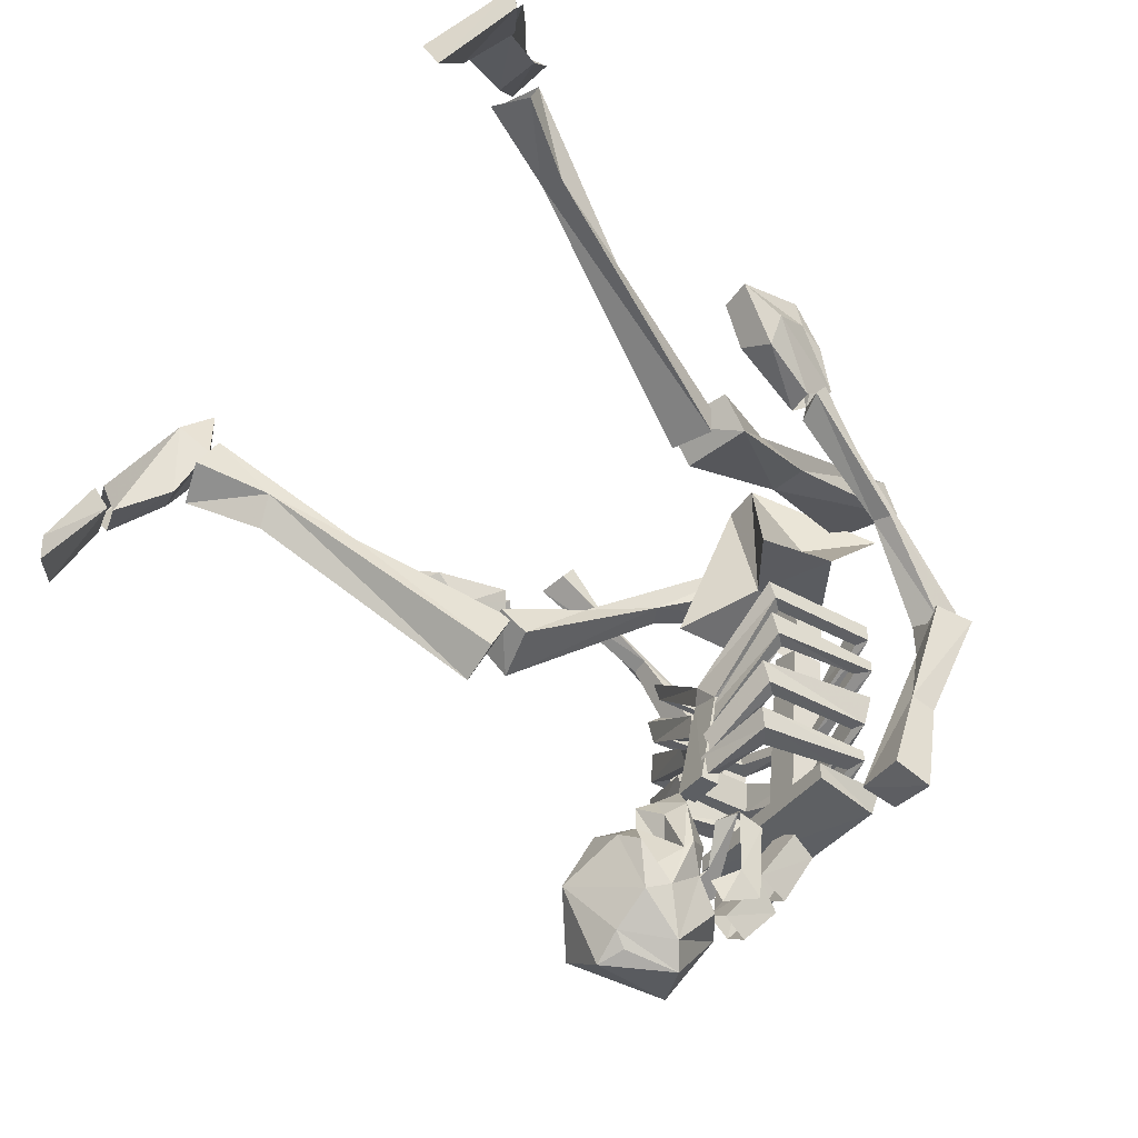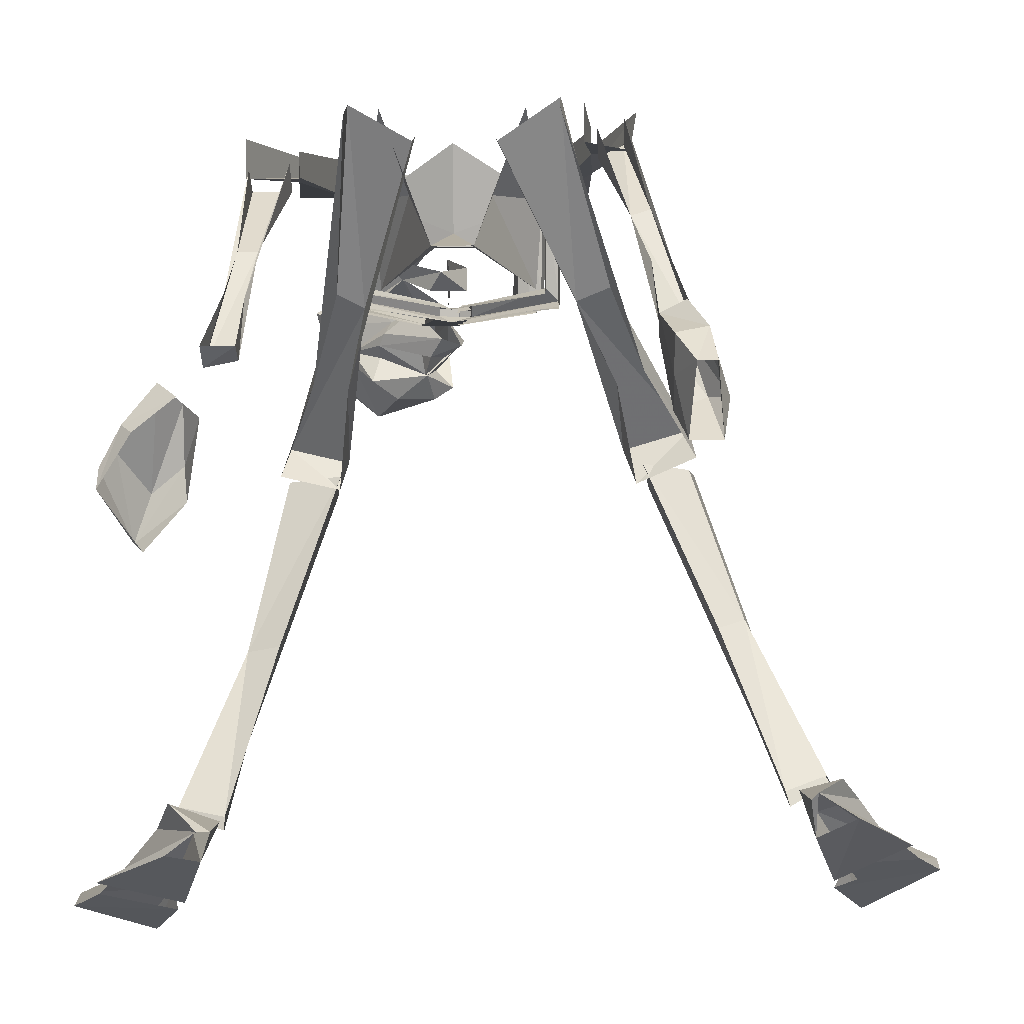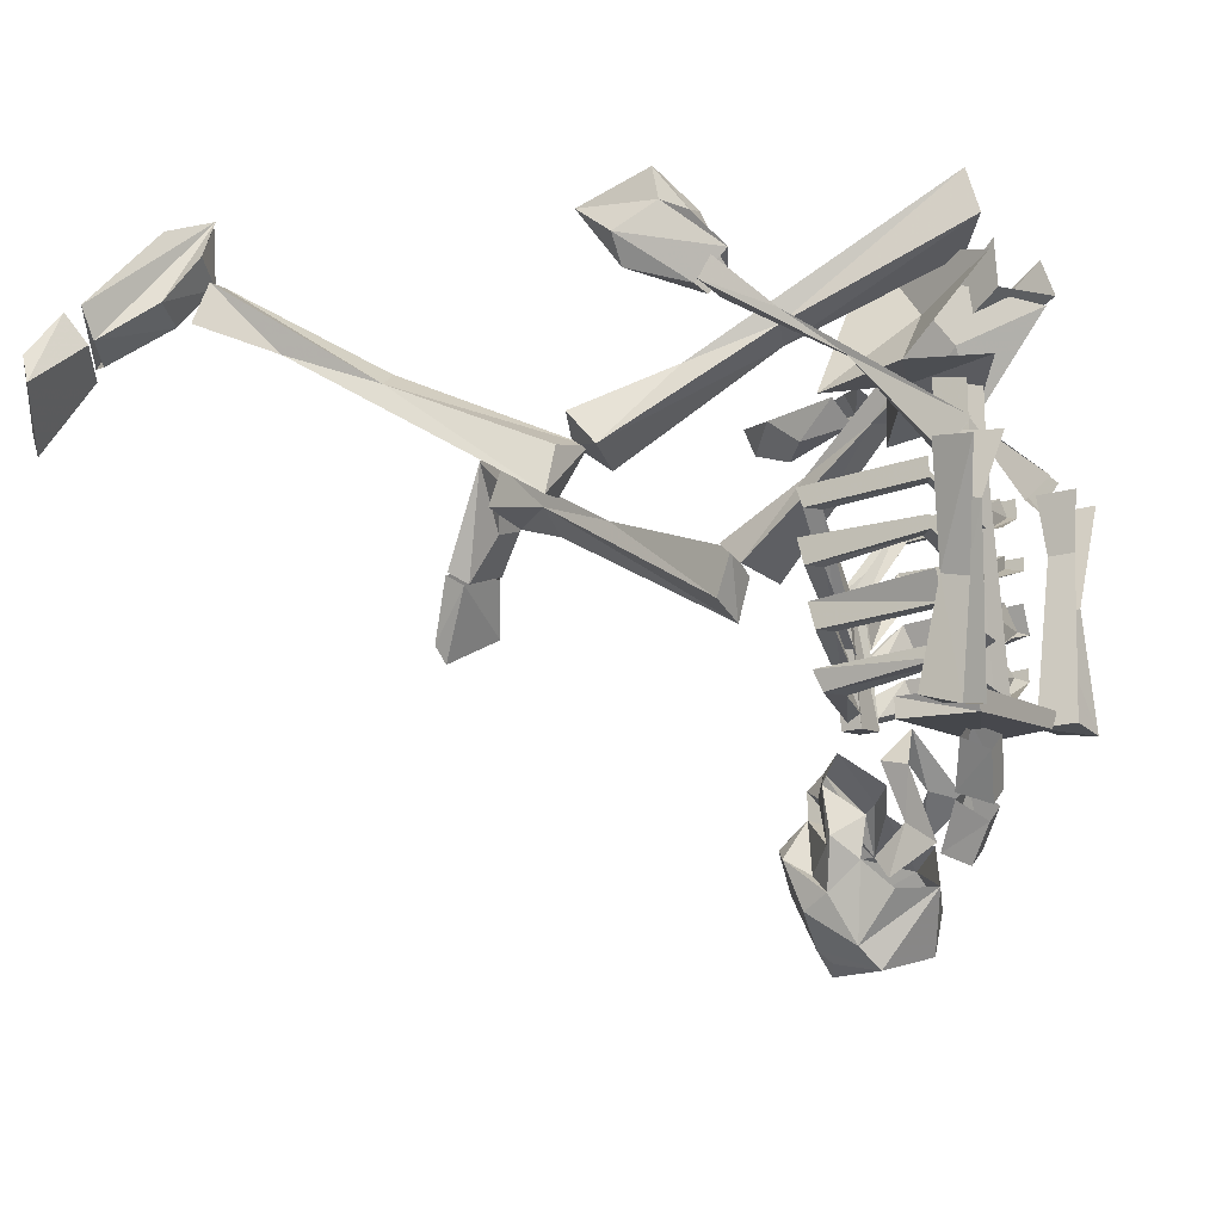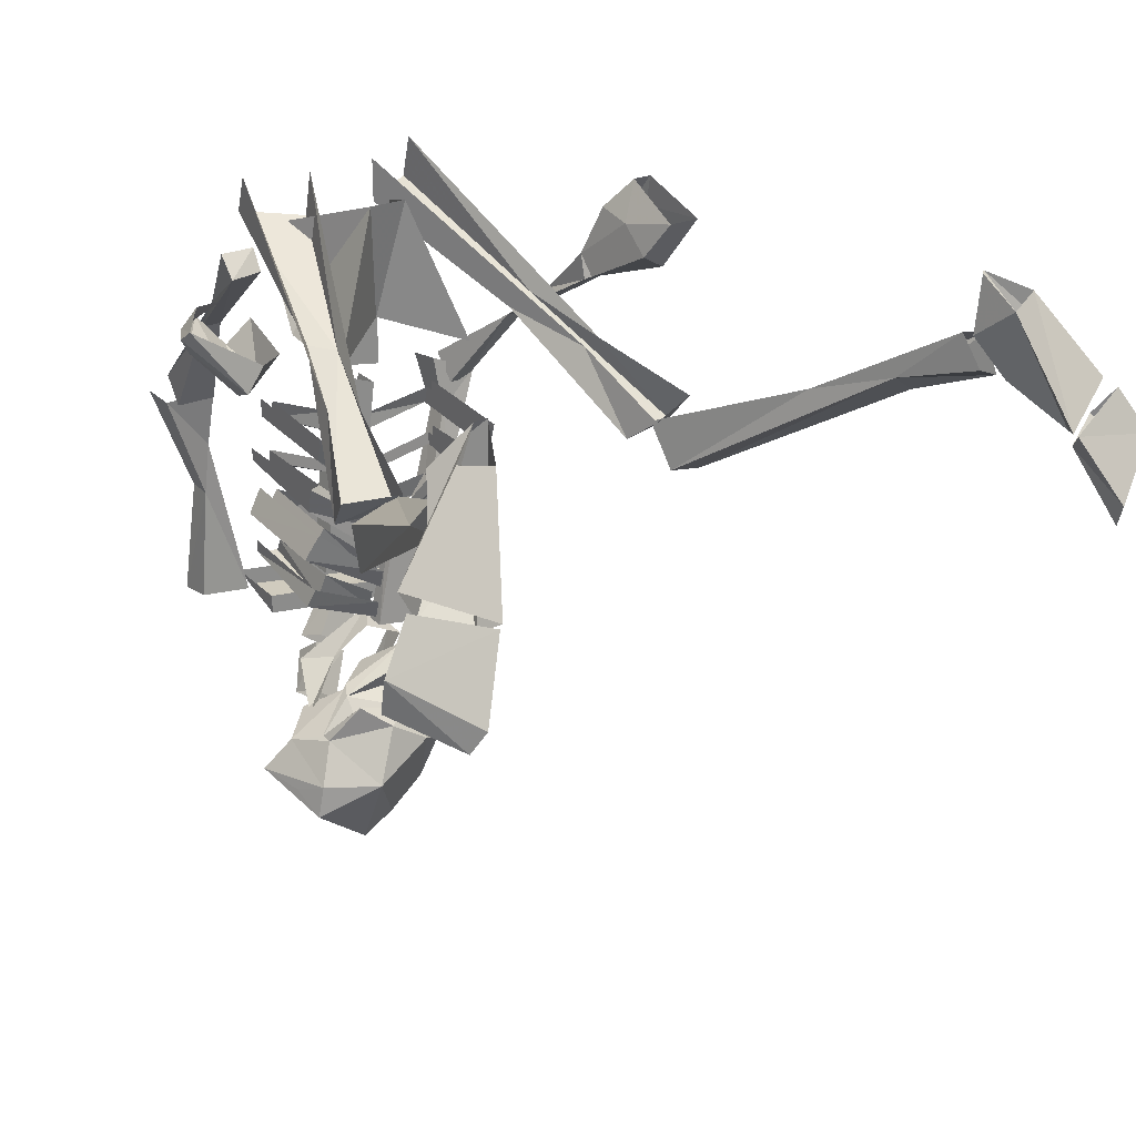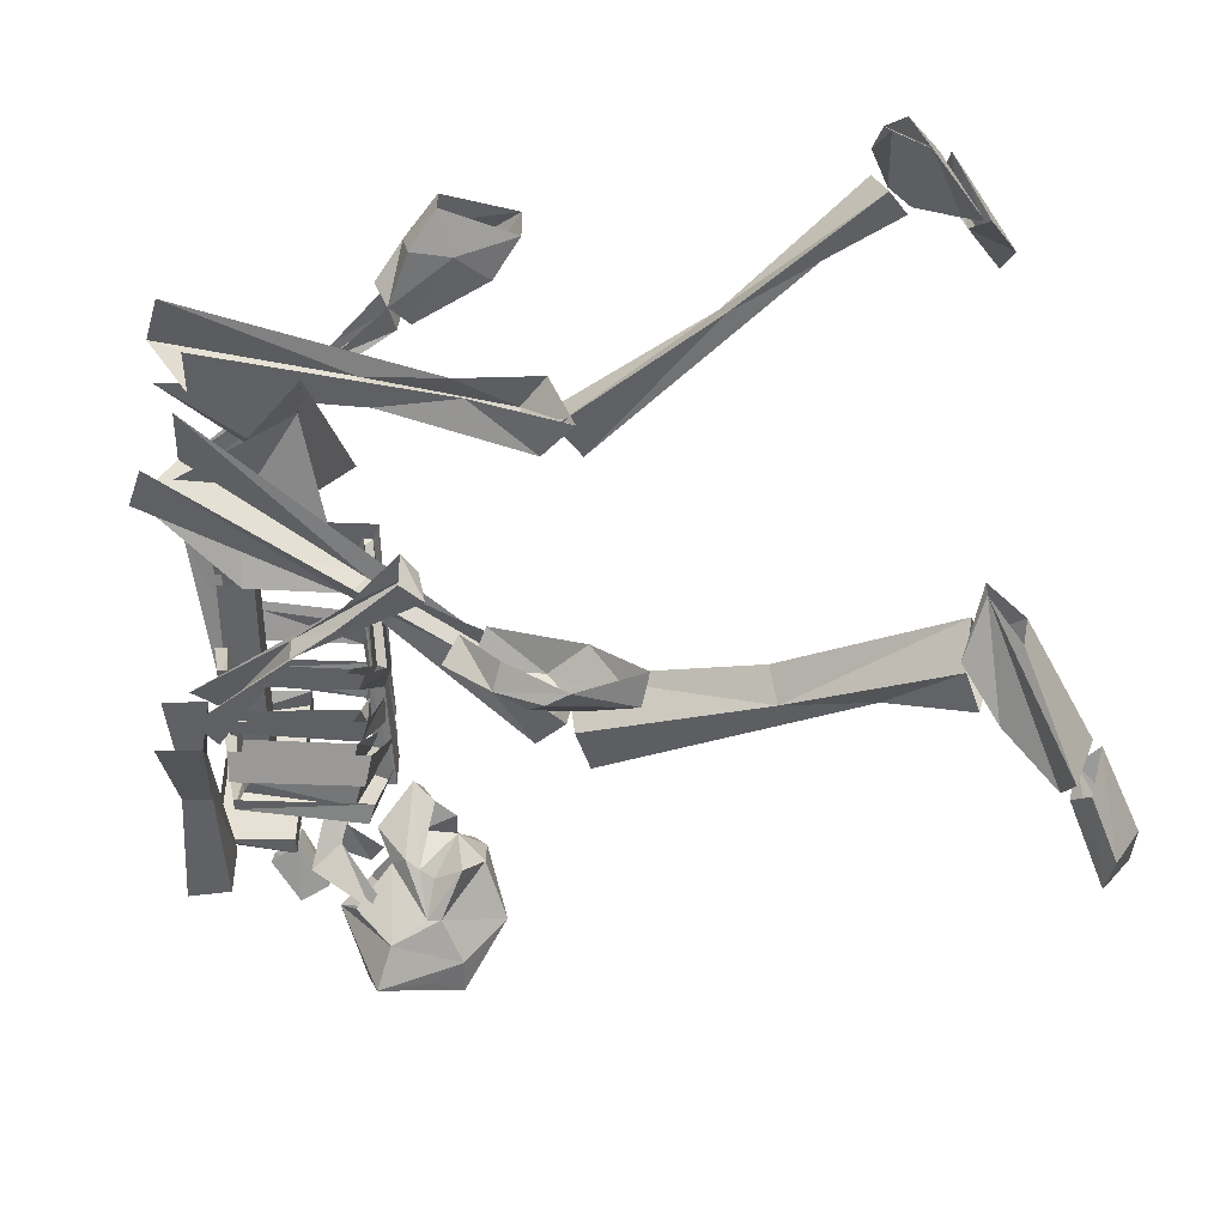
<metadata>
{"format":"obj","ext":"obj","renderer":"f3d","projection":"perspective","resolution":1024,"background":"white","views":[{"elev":-48.5,"azim":-123.5,"up":"+Y"},{"elev":2.3,"azim":-177.8,"up":"+Z"},{"elev":-17.9,"azim":-61.0,"up":"+Y"},{"elev":26.3,"azim":146.2,"up":"+Y"},{"elev":47.4,"azim":89.7,"up":"+Y"}]}
</metadata>
<code>
o object/corpse/16
v 32 -48 53
v 34 -65 52
v 26 -66 52
v 31 -40 53
v 38 -31 52
v 38 -31 58
v 32 -48 57
v 34 -66 58
v 26 -66 58
v 31 -40 57
v 30 -31 52
v 30 -31 58
v -5 -70 51
v -13 -71 51
v -14 -56 55
v -14 -46 57
v -14 -47 61
v -5 -71 57
v -13 -73 57
v -14 -57 59
v -21 -41 63
v -20 -40 57
v -13 -37 58
v -13 -38 64
v -15 -37 60
v -15 -41 56
v -20 -27 46
v -19 -42 58
v -23 -28 47
v -29 -16 29
v -24 -17 30
v -23 -21 39
v -24 -13 31
v -29 -13 31
v -26 -21 39
v -19 -38 62
v 19 -20 32
v 23 -36 9
v 32 -37 11
v 23 -19 34
v 20 -6 60
v 11 -7 55
v 10 0 55
v 22 -25 20
v 24 -32 5
v 33 -32 7
v 27 -24 21
v 20 0 58
v 39 -13 -44
v 36 -16 -32
v 38 -7 -41
v 32 -22 -18
v 37 -24 -19
v 45 -9 -40
v 40 -20 -31
v 46 -15 -42
v 32 -42 4
v 32 -35 6
v 24 -33 7
v 25 -40 4
v 41 0 -42
v 55 -19 -51
v 58 -14 -52
v 46 -3 -46
v 46 -20 -56
v 41 -4 -47
v 48 -22 -53
v 44 -16 -45
v 39 -9 -42
v 39 0 -42
v 46 -6 -39
v 49 -14 -44
v -29 -36 14
v -19 -36 11
v -12 -20 33
v -17 -19 35
v -22 -24 23
v -30 -31 10
v -21 -32 6
v -18 -24 21
v -1 0 55
v -1 -7 55
v -10 -6 61
v -10 1 59
v -42 -8 -37
v -38 -17 -28
v -43 -13 -40
v -49 -16 -37
v -42 -20 -27
v -48 -10 -35
v -37 -25 -14
v -33 -22 -15
v -23 -40 5
v -30 -42 7
v -29 -35 8
v -22 -33 9
v -61 -16 -46
v -58 -20 -46
v -46 0 -36
v -52 -3 -40
v -50 -20 -52
v -46 -4 -43
v -52 -21 -49
v -47 -15 -41
v -53 -14 -39
v -50 -7 -35
v -45 0 -37
v -44 -9 -37
v 18 -75 45
v 19 -78 49
v 22 -83 45
v 21 -81 41
v 13 -78 45
v 17 -84 41
v 15 -81 49
v 18 -86 45
v 12 -68 48
v 13 -70 52
v 18 -76 50
v 17 -74 45
v 8 -71 48
v 13 -77 45
v 9 -73 52
v 14 -79 50
v 10 -51 32
v 14 -67 31
v 8 -68 31
v 5 -53 32
v 8 -49 31
v 22 -38 34
v 21 -38 36
v 10 -50 34
v 14 -67 34
v 8 -68 34
v 5 -52 34
v -7 -42 36
v -9 -42 34
v -9 -39 33
v -9 -41 52
v -9 -38 52
v 8 -49 33
v 21 -35 35
v 21 -34 50
v 21 -37 51
v 10 -39 52
v 11 -42 52
v 22 -37 52
v 11 -42 54
v 21 -49 50
v 21 -50 35
v 23 -54 36
v 23 -53 51
v 13 -54 52
v 13 -58 52
v 25 -53 52
v 13 -57 54
v 25 -54 34
v 23 -50 33
v 23 -49 52
v 13 -57 33
v 13 -60 34
v 13 -61 32
v 13 -58 31
v 21 -58 50
v 21 -58 35
v 22 -62 36
v 21 -60 51
v 14 -62 52
v 14 -65 52
v 24 -60 52
v 14 -65 54
v 25 -62 34
v 24 -59 33
v 24 -58 52
v 14 -62 33
v 14 -65 34
v 14 -66 32
v 14 -63 31
v 22 -35 33
v 22 -34 52
v 22 -42 50
v 22 -42 34
v 22 -46 36
v 22 -44 50
v 11 -47 51
v 11 -49 51
v 24 -44 52
v 11 -49 53
v 24 -46 34
v 24 -42 33
v 24 -42 52
v 11 -52 34
v 12 -56 34
v 12 -56 32
v 11 -52 32
v -4 -58 36
v -4 -54 35
v -6 -53 50
v -4 -57 51
v -6 -58 34
v 7 -63 32
v 7 -62 34
v 7 -59 33
v -6 -57 52
v -6 -54 33
v 7 -60 31
v 7 -56 52
v 7 -60 52
v 7 -59 54
v -8 -53 52
v -1 -66 36
v -2 -62 35
v -2 -62 50
v -2 -64 51
v -4 -66 34
v 8 -67 32
v 8 -66 34
v 8 -63 33
v -5 -64 52
v -5 -63 33
v 8 -64 31
v 8 -63 52
v 8 -66 52
v 8 -66 54
v -5 -62 52
v -7 -39 35
v -7 -38 50
v -7 -41 51
v 5 -44 52
v 5 -44 54
v 4 -41 52
v -7 -50 36
v -7 -46 34
v -7 -46 50
v -7 -48 50
v -9 -50 34
v 7 -58 32
v 7 -58 34
v 7 -55 33
v -9 -48 52
v -9 -46 33
v 7 -55 32
v 5 -49 51
v 5 -51 51
v 5 -51 53
v -9 -46 52
v 26 -64 44
v 26 -67 44
v -4 -71 44
v -4 -68 44
v -2 -71 55
v -4 -68 55
v 24 -67 55
v 26 -64 55
v 3 -23 53
v 3 -22 48
v 3 -31 48
v 3 -31 53
v 8 -21 48
v 9 -22 53
v 9 -30 53
v 9 -30 48
v -7 -23 48
v -5 -9 60
v 0 -14 48
v -6 -25 35
v 6 -21 43
v 6 -19 56
v 18 -23 48
v 17 -25 35
v 12 -14 48
v 16 -9 60
v 8 -2 40
v 2 -2 40
v -66 -28 -50
v -56 -34 -56
v -52 -23 -50
v -59 -21 -46
v -62 -17 -48
v -66 -24 -51
v -55 -30 -58
v -50 -20 -53
v 48 -22 -54
v 54 -33 -61
v 63 -27 -56
v 56 -19 -52
v 58 -16 -54
v 63 -22 -57
v 47 -20 -57
v 52 -30 -62
v -31 -13 19
v -26 -10 17
v -24 -16 28
v -28 -16 28
v -34 -9 19
v -33 -4 13
v -28 -4 13
v -26 -6 22
v -26 -5 28
v -31 -7 29
v -28 -12 33
v -32 -5 25
v -29 0 24
v -32 0 24
v 34 -15 40
v 31 -31 50
v 31 -28 54
v 35 -8 33
v 35 -2 24
v 40 -2 23
v 37 -15 40
v 37 -31 50
v 37 -27 53
v 38 -9 34
v 40 1 26
v 35 1 26
v 41 -5 16
v 43 -6 4
v 44 -10 9
v 44 -9 18
v 49 -11 5
v 47 -5 21
v 53 -6 11
v 52 -4 15
v 44 -3 19
v 50 -1 14
v 55 -1 6
v 55 -3 9
v 51 -8 -2
v 49 -4 -3
v 19 -78 19
v 13 -82 19
v 14 -78 23
v 23 -75 22
v 27 -81 25
v 23 -86 16
v 12 -91 23
v 10 -84 21
v 13 -86 24
v 9 -83 28
v 14 -80 28
v 14 -74 23
v 15 -76 28
v 22 -76 28
v 22 -78 26
v 27 -81 27
v 30 -83 32
v 30 -87 22
v 31 -92 22
v 27 -95 22
v 23 -98 22
v 18 -95 22
v 14 -96 30
v 11 -89 27
v 8 -82 29
v 8 -75 28
v 11 -76 26
v 13 -72 26
v 11 -70 29
v 21 -75 30
v 20 -77 32
v 25 -81 37
v 19 -88 40
v 34 -88 34
v 32 -89 27
v 26 -96 36
v 17 -99 32
v 19 -97 24
v 13 -89 36
v 11 -85 32
v 11 -79 33
v 16 -74 34
v 11 -68 40
v 7 -73 37
v 7 -74 41
v 10 -81 39
v 11 -84 43
v 11 -88 36
v 11 -85 34
v 13 -70 37
v 18 -75 39
v 22 -76 43
v 25 -81 35
v 24 -79 34
v 9 -32 48
v 9 -32 53
v 14 -65 53
v 14 -65 48
v 4 -34 48
v 8 -66 48
v 4 -34 53
v 8 -66 53
f 1 2 3
f 1 3 4
f 1 4 5
f 1 5 6
f 1 6 7
f 1 7 8
f 1 8 2
f 2 8 3
f 3 8 9
f 3 9 10
f 3 10 4
f 4 10 11
f 4 11 5
f 10 12 11
f 13 14 15
f 13 15 16
f 13 16 17
f 13 17 18
f 13 18 19
f 13 19 14
f 14 19 15
f 15 19 20
f 15 20 21
f 15 21 22
f 15 22 16
f 16 22 23
f 16 23 17
f 17 23 24
f 25 26 27
f 27 26 28
f 27 28 29
f 27 29 30
f 27 30 31
f 27 31 32
f 32 31 33
f 33 31 30
f 33 30 34
f 34 30 35
f 35 30 29
f 35 29 36
f 36 29 28
f 37 38 39
f 37 39 40
f 37 40 41
f 37 41 42
f 37 42 43
f 37 43 44
f 37 44 38
f 38 44 45
f 38 45 39
f 39 45 46
f 39 46 47
f 39 47 40
f 40 47 48
f 40 48 41
f 49 50 51
f 51 50 52
f 51 52 53
f 51 53 54
f 54 53 55
f 54 55 56
f 56 55 50
f 56 50 49
f 57 50 55
f 57 55 53
f 57 53 58
f 57 58 59
f 57 59 60
f 57 60 50
f 50 60 52
f 52 60 59
f 52 59 53
f 53 59 58
f 61 62 63
f 61 63 64
f 64 63 65
f 64 65 66
f 66 65 67
f 66 67 68
f 66 68 69
f 66 69 70
f 70 69 71
f 70 71 61
f 61 71 72
f 61 72 62
f 62 72 68
f 62 68 67
f 69 72 71
f 72 69 68
f 73 74 75
f 73 75 76
f 73 76 77
f 73 77 78
f 73 78 79
f 73 79 74
f 74 79 80
f 74 80 75
f 75 80 81
f 75 81 82
f 75 82 83
f 75 83 76
f 76 83 84
f 76 84 77
f 85 86 87
f 87 86 88
f 88 86 89
f 88 89 90
f 90 89 91
f 90 91 85
f 85 91 92
f 85 92 86
f 86 92 93
f 86 93 94
f 86 94 89
f 89 94 91
f 91 94 95
f 91 95 96
f 91 96 92
f 92 96 93
f 93 96 94
f 94 96 95
f 97 98 99
f 97 99 100
f 97 100 101
f 101 100 102
f 101 102 103
f 103 102 104
f 103 104 98
f 98 104 105
f 98 105 99
f 99 105 106
f 99 106 107
f 99 107 102
f 102 107 108
f 102 108 104
f 104 108 105
f 105 108 106
f 106 108 107
f 109 110 111
f 109 111 112
f 109 112 113
f 113 112 114
f 113 114 115
f 115 114 116
f 115 116 110
f 110 116 111
f 117 118 119
f 117 119 120
f 117 120 121
f 121 120 122
f 121 122 123
f 123 122 124
f 123 124 118
f 118 124 119
f 125 126 127
f 125 127 128
f 125 128 129
f 125 129 130
f 125 130 131
f 125 131 132
f 125 132 126
f 126 132 133
f 126 133 127
f 127 133 134
f 127 134 128
f 128 134 135
f 128 135 136
f 128 136 137
f 128 137 129
f 129 137 138
f 138 137 139
f 138 139 140
f 141 135 134
f 141 134 133
f 141 133 132
f 141 132 142
f 142 132 131
f 142 131 143
f 143 131 144
f 143 144 145
f 145 144 146
f 146 144 147
f 146 147 148
f 149 150 151
f 149 151 152
f 149 152 153
f 153 152 154
f 154 152 155
f 154 155 156
f 152 151 157
f 152 157 155
f 155 157 158
f 155 158 159
f 150 160 161
f 150 161 151
f 151 161 162
f 151 162 157
f 157 162 163
f 157 163 158
f 164 165 166
f 164 166 167
f 164 167 168
f 168 167 169
f 169 167 170
f 169 170 171
f 167 166 172
f 167 172 170
f 170 172 173
f 170 173 174
f 165 175 176
f 165 176 166
f 166 176 177
f 166 177 172
f 172 177 178
f 172 178 173
f 144 131 130
f 144 130 147
f 147 130 179
f 147 179 180
f 179 130 129
f 181 182 183
f 181 183 184
f 181 184 185
f 185 184 186
f 186 184 187
f 186 187 188
f 184 183 189
f 184 189 187
f 187 189 190
f 187 190 191
f 182 192 193
f 182 193 183
f 183 193 194
f 183 194 189
f 189 194 195
f 189 195 190
f 182 190 192
f 196 197 198
f 196 198 199
f 196 199 200
f 196 200 201
f 196 201 202
f 196 202 197
f 197 202 203
f 200 199 204
f 200 204 205
f 200 205 206
f 200 206 201
f 199 198 207
f 199 207 208
f 199 208 204
f 204 208 209
f 205 204 210
f 211 212 213
f 211 213 214
f 211 214 215
f 211 215 216
f 211 216 217
f 211 217 212
f 212 217 218
f 215 214 219
f 215 219 220
f 215 220 221
f 215 221 216
f 214 213 222
f 214 222 223
f 214 223 219
f 219 223 224
f 220 219 225
f 136 226 227
f 136 227 228
f 136 228 137
f 137 228 139
f 139 228 229
f 139 229 230
f 135 141 226
f 135 226 136
f 228 227 231
f 228 231 229
f 232 233 234
f 232 234 235
f 232 235 236
f 232 236 237
f 232 237 238
f 232 238 233
f 233 238 239
f 236 235 240
f 236 240 241
f 236 241 242
f 236 242 237
f 239 242 241
f 235 234 243
f 235 243 244
f 235 244 240
f 240 244 245
f 241 240 246
f 247 248 249
f 247 249 250
f 250 249 251
f 250 251 252
f 252 251 253
f 252 253 254
f 254 253 248
f 254 248 247
f 248 253 251
f 248 251 249
f 255 256 257
f 255 257 258
f 259 260 261
f 259 261 262
f 259 262 256
f 256 262 257
f 263 264 265
f 263 265 266
f 263 266 267
f 263 267 268
f 268 267 269
f 269 267 270
f 269 270 271
f 269 271 272
f 272 271 273
f 273 271 270
f 273 270 267
f 273 267 274
f 274 267 266
f 274 266 265
f 274 265 264
f 275 276 277
f 275 277 278
f 275 278 279
f 275 279 280
f 275 280 276
f 276 280 281
f 276 281 277
f 277 281 282
f 282 281 280
f 282 280 279
f 283 284 285
f 283 285 286
f 286 285 287
f 287 285 288
f 287 288 289
f 289 288 290
f 289 290 283
f 283 290 284
f 284 290 288
f 284 288 285
f 291 292 293
f 291 293 294
f 291 294 295
f 291 295 296
f 291 296 292
f 292 296 297
f 292 297 298
f 292 298 293
f 293 298 33
f 33 298 299
f 33 299 300
f 33 300 301
f 301 300 302
f 301 302 295
f 301 295 294
f 300 299 303
f 300 303 304
f 300 304 302
f 302 304 296
f 302 296 295
f 297 303 298
f 298 303 299
f 305 306 307
f 305 307 308
f 305 308 309
f 305 309 310
f 305 310 311
f 305 311 312
f 305 312 306
f 313 312 311
f 313 311 314
f 314 311 310
f 314 310 315
f 315 310 316
f 316 310 309
f 316 309 308
f 317 318 319
f 317 319 320
f 320 319 321
f 320 321 322
f 322 321 323
f 322 323 324
f 322 324 325
f 325 324 326
f 326 324 327
f 327 324 328
f 327 328 329
f 327 329 330
f 330 329 318
f 318 329 319
f 319 329 321
f 321 329 323
f 323 329 328
f 323 328 324
f 331 332 333
f 331 333 334
f 331 334 335
f 331 335 336
f 331 336 332
f 332 336 337
f 332 337 338
f 332 338 333
f 333 338 339
f 333 339 340
f 333 340 341
f 333 341 342
f 333 342 343
f 333 343 344
f 333 344 345
f 333 345 334
f 334 345 346
f 334 346 335
f 335 346 347
f 335 347 348
f 335 348 336
f 336 348 349
f 336 349 350
f 336 350 351
f 336 351 352
f 336 352 337
f 337 352 353
f 337 353 354
f 337 354 338
f 338 354 339
f 339 354 340
f 340 354 355
f 340 355 356
f 340 356 357
f 340 357 341
f 341 357 342
f 341 342 333
f 333 342 343
f 343 342 358
f 343 358 344
f 344 358 359
f 344 359 360
f 344 360 346
f 344 346 345
f 342 357 358
f 358 357 356
f 358 356 359
f 346 361 347
f 347 361 362
f 347 362 363
f 347 363 364
f 347 364 348
f 348 364 365
f 348 365 349
f 349 365 364
f 349 364 366
f 349 366 350
f 350 366 351
f 351 366 367
f 351 367 368
f 351 368 352
f 352 368 367
f 352 367 353
f 353 367 363
f 353 363 369
f 353 369 370
f 353 370 354
f 354 370 355
f 355 370 371
f 355 371 356
f 346 360 361
f 361 360 372
f 372 360 359
f 364 363 366
f 366 363 367
f 373 374 375
f 375 374 376
f 375 376 377
f 377 376 378
f 378 376 379
f 380 374 373
f 380 373 381
f 381 373 382
f 381 382 383
f 381 383 384
f 385 386 387
f 385 387 388
f 385 388 389
f 389 388 390
f 389 390 391
f 391 390 392

</code>
